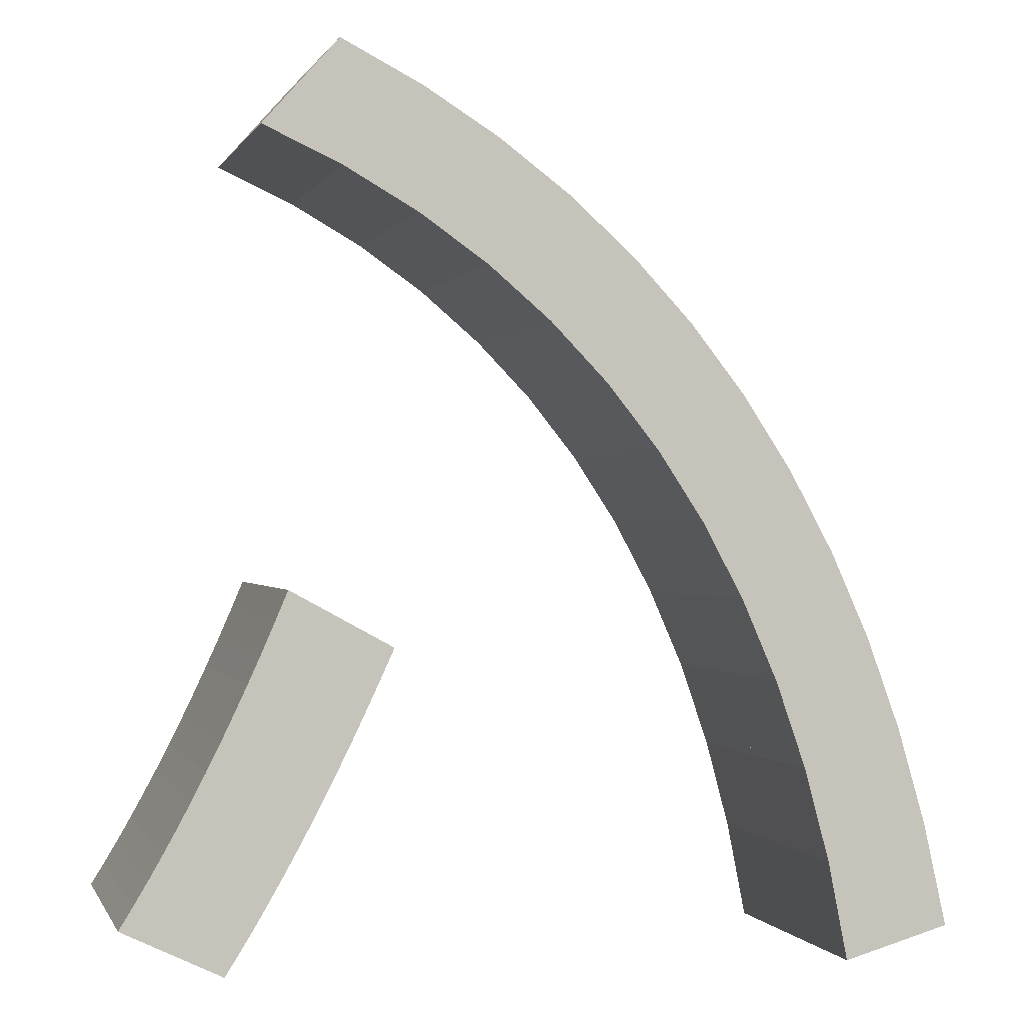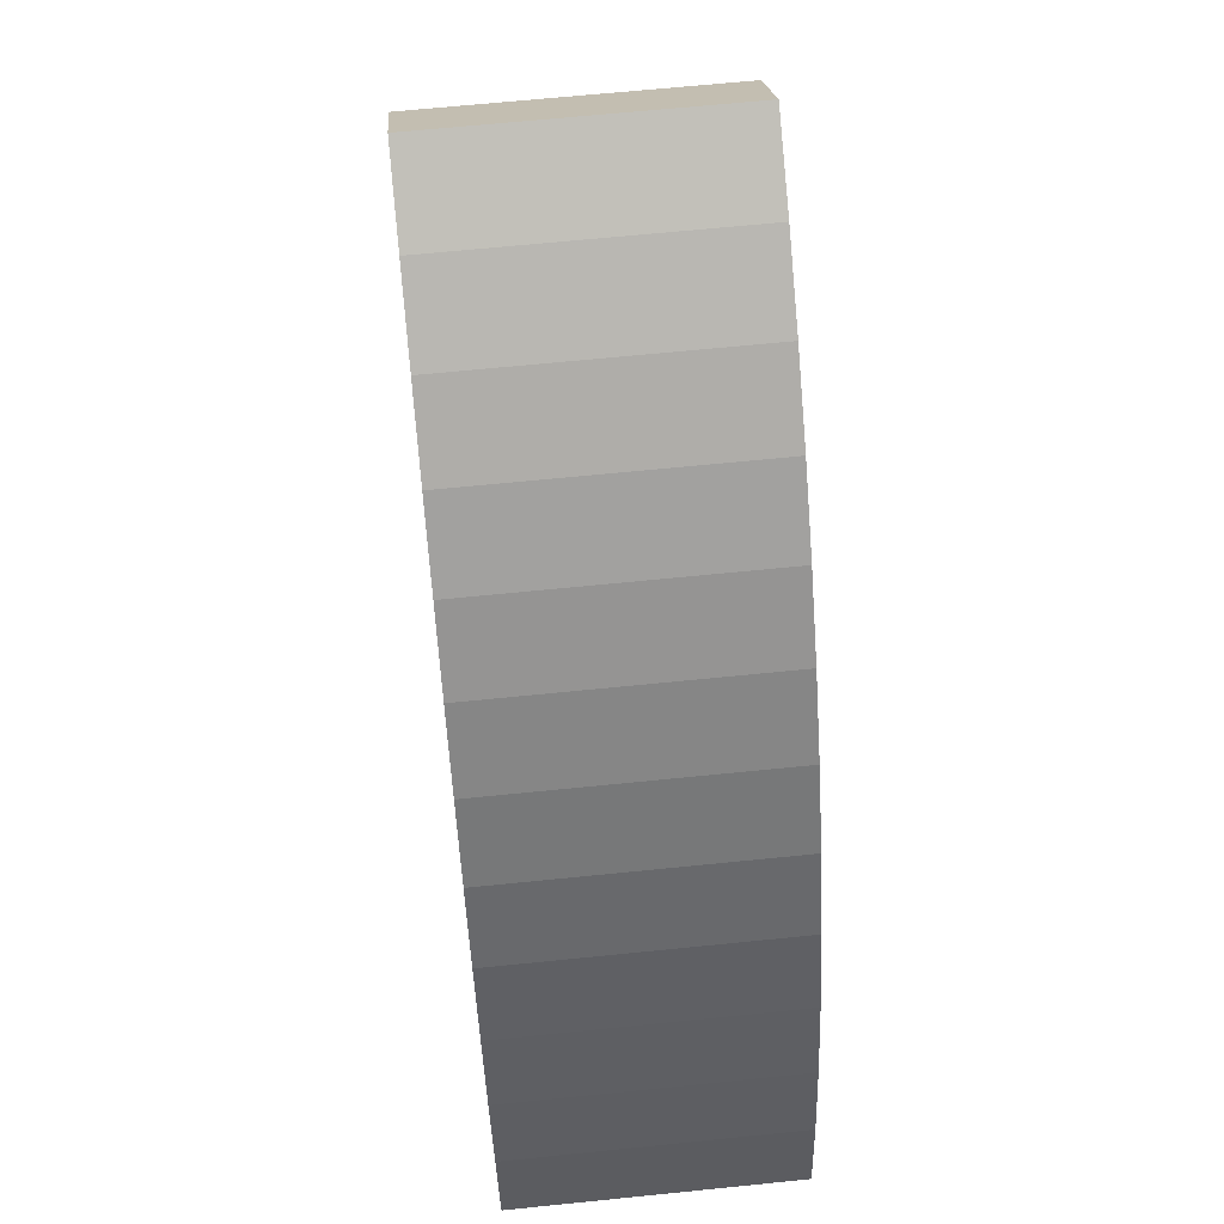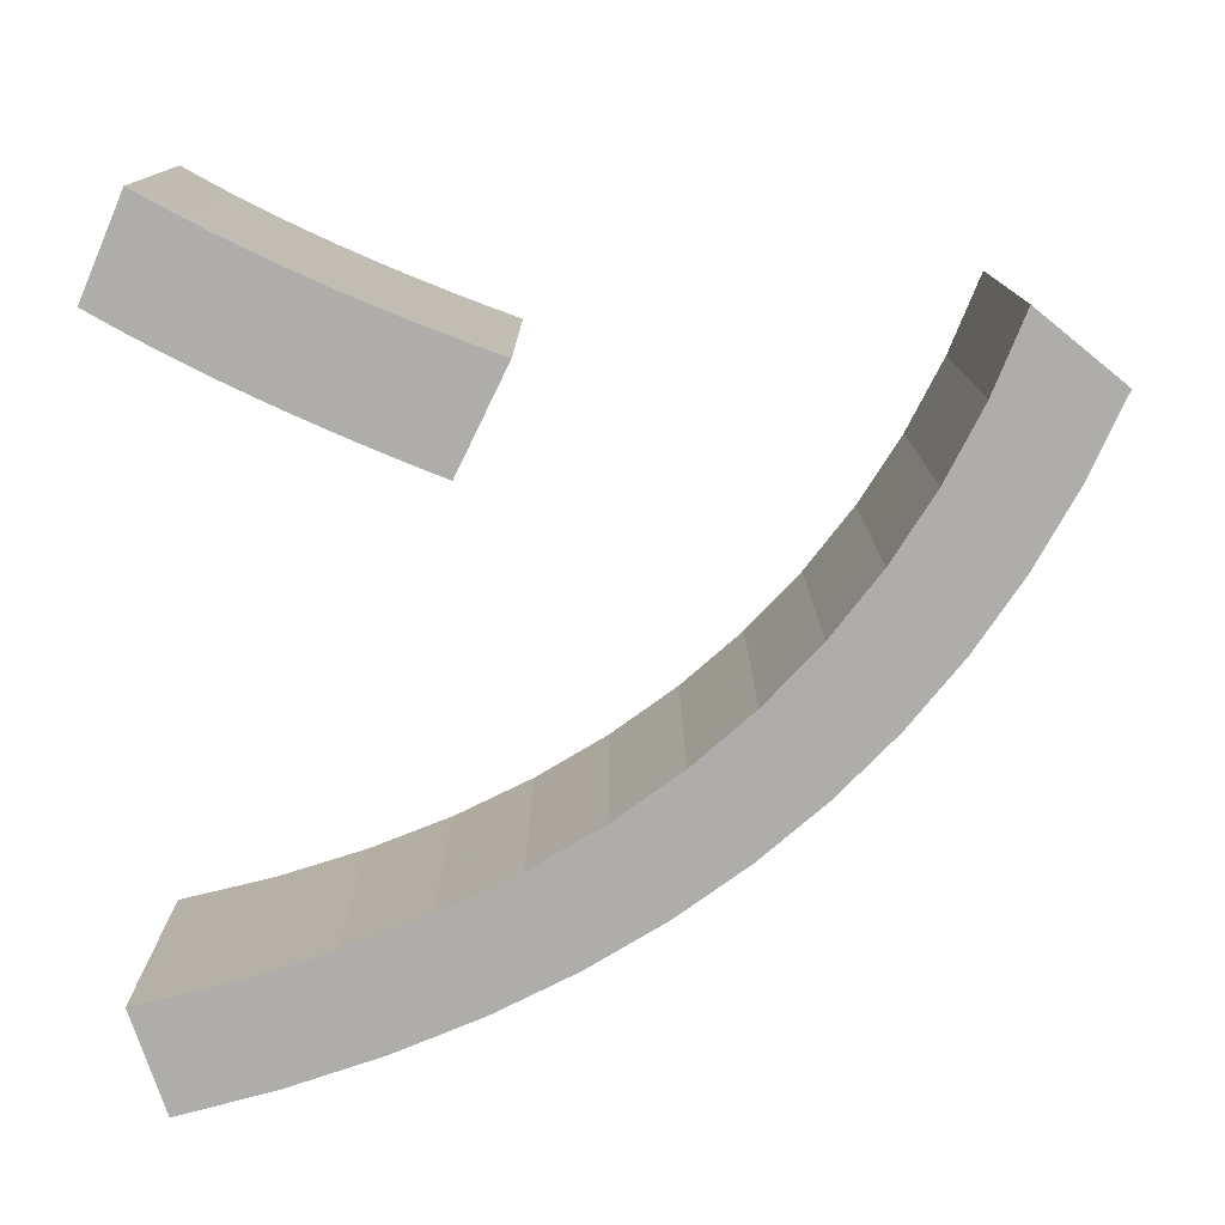
<metadata>
{"format":"obj","ext":"obj","renderer":"f3d","projection":"perspective","resolution":1024,"background":"white","views":[{"elev":-0.1,"azim":-14.9,"up":"+Z"},{"elev":66.4,"azim":84.2,"up":"+Z"},{"elev":-77.1,"azim":-87.4,"up":"+Y"}]}
</metadata>
<code>
o Curve_Mesh
v 1.092 0 2.583
v 1.005 0 2.376
v 0.9167 0 2.174
v 0.8282 0 1.977
v 0.7389 0 1.784
v 0.649 0 1.597
v 0.5584 0 1.414
v 0.4671 0 1.237
v 0.3751 0 1.064
v 0.2824 0 0.8961
v 0.1891 0 0.733
v 0.09502 0 0.5749
v 0.000282 0 0.4216
v 0.009307 0 0.4173
v 0.03481 0 0.405
v 0.07444 0 0.3859
v 0.1258 0 0.3611
v 0.1867 0 0.3318
v 0.2545 0 0.299
v 0.3271 0 0.2641
v 0.4021 0 0.2279
v 0.477 0 0.1918
v 0.5496 0 0.1568
v 0.6175 0 0.1241
v 0.6783 0 0.09478
v 0.7713 0 0.2407
v 0.8642 0 0.3921
v 0.9572 0 0.5487
v 1.05 0 0.7107
v 1.143 0 0.878
v 1.236 0 1.051
v 1.329 0 1.229
v 1.422 0 1.412
v 1.515 0 1.601
v 1.608 0 1.795
v 1.701 0 1.994
v 1.795 0 2.199
v 1.781 0 2.206
v 1.742 0 2.227
v 1.685 0 2.259
v 1.612 0 2.299
v 1.53 0 2.343
v 1.443 0 2.391
v 1.356 0 2.439
v 1.274 0 2.483
v 1.202 0 2.523
v 1.144 0 2.555
v 1.106 0 2.575
v 0.9136 0 5.597
v 1.456 0 5.346
v 1.961 0 5.056
v 2.43 0 4.727
v 2.861 0 4.359
v 3.255 0 3.952
v 3.612 0 3.505
v 3.932 0 3.019
v 4.216 0 2.494
v 4.462 0 1.929
v 4.671 0 1.325
v 4.843 0 0.6823
v 4.978 0 1.1e-05
v 4.988 0 0.002813
v 5.015 0 0.01073
v 5.058 0 0.02303
v 5.114 0 0.03899
v 5.18 0 0.05787
v 5.254 0 0.07895
v 5.333 0 0.1015
v 5.414 0 0.1247
v 5.495 0 0.148
v 5.574 0 0.1706
v 5.648 0 0.1916
v 5.714 0 0.2105
v 5.556 0 0.9188
v 5.363 0 1.589
v 5.133 0 2.22
v 4.867 0 2.814
v 4.564 0 3.369
v 4.225 0 3.885
v 3.85 0 4.363
v 3.439 0 4.803
v 2.991 0 5.205
v 2.507 0 5.568
v 1.987 0 5.893
v 1.431 0 6.18
v 1.421 0 6.168
v 1.392 0 6.136
v 1.35 0 6.088
v 1.297 0 6.028
v 1.236 0 5.96
v 1.172 0 5.888
v 1.108 0 5.816
v 1.048 0 5.748
v 0.9944 0 5.688
v 0.9519 0 5.64
v 0.9238 0 5.608
v 1.092 0.01 2.583
v 1.005 0.01 2.376
v 0.9167 0.01 2.174
v 0.8282 0.01 1.977
v 0.7389 0.01 1.784
v 0.649 0.01 1.597
v 0.5584 0.01 1.414
v 0.4671 0.01 1.237
v 0.3751 0.01 1.064
v 0.2824 0.01 0.8961
v 0.1891 0.01 0.733
v 0.09502 0.01 0.5749
v 0.000282 0.01 0.4216
v 0.009307 0.01 0.4173
v 0.03481 0.01 0.405
v 0.07444 0.01 0.3859
v 0.1258 0.01 0.3611
v 0.1867 0.01 0.3318
v 0.2545 0.01 0.299
v 0.3271 0.01 0.2641
v 0.4021 0.01 0.2279
v 0.477 0.01 0.1918
v 0.5496 0.01 0.1568
v 0.6175 0.01 0.1241
v 0.6783 0.01 0.09478
v 0.7713 0.01 0.2407
v 0.8642 0.01 0.3921
v 0.9572 0.01 0.5487
v 1.05 0.01 0.7107
v 1.143 0.01 0.878
v 1.236 0.01 1.051
v 1.329 0.01 1.229
v 1.422 0.01 1.412
v 1.515 0.01 1.601
v 1.608 0.01 1.795
v 1.701 0.01 1.994
v 1.795 0.01 2.199
v 1.781 0.01 2.206
v 1.742 0.01 2.227
v 1.685 0.01 2.259
v 1.612 0.01 2.299
v 1.53 0.01 2.343
v 1.443 0.01 2.391
v 1.356 0.01 2.439
v 1.274 0.01 2.483
v 1.202 0.01 2.523
v 1.144 0.01 2.555
v 1.106 0.01 2.575
v 0.9136 0.01 5.597
v 1.456 0.01 5.346
v 1.961 0.01 5.056
v 2.43 0.01 4.727
v 2.861 0.01 4.359
v 3.255 0.01 3.952
v 3.612 0.01 3.505
v 3.932 0.01 3.019
v 4.216 0.01 2.494
v 4.462 0.01 1.929
v 4.671 0.01 1.325
v 4.843 0.01 0.6823
v 4.978 0.01 1.1e-05
v 4.988 0.01 0.002813
v 5.015 0.01 0.01073
v 5.058 0.01 0.02303
v 5.114 0.01 0.03899
v 5.18 0.01 0.05787
v 5.254 0.01 0.07895
v 5.333 0.01 0.1015
v 5.414 0.01 0.1247
v 5.495 0.01 0.148
v 5.574 0.01 0.1706
v 5.648 0.01 0.1916
v 5.714 0.01 0.2105
v 5.556 0.01 0.9188
v 5.363 0.01 1.589
v 5.133 0.01 2.22
v 4.867 0.01 2.814
v 4.564 0.01 3.369
v 4.225 0.01 3.885
v 3.85 0.01 4.363
v 3.439 0.01 4.803
v 2.991 0.01 5.205
v 2.507 0.01 5.568
v 1.987 0.01 5.893
v 1.431 0.01 6.18
v 1.421 0.01 6.168
v 1.392 0.01 6.136
v 1.35 0.01 6.088
v 1.297 0.01 6.028
v 1.236 0.01 5.96
v 1.172 0.01 5.888
v 1.108 0.01 5.816
v 1.048 0.01 5.748
v 0.9944 0.01 5.688
v 0.9519 0.01 5.64
v 0.9238 0.01 5.608
v 1.092 -1 2.583
v 1.005 -1 2.376
v 0.9167 -1 2.174
v 0.8282 -1 1.977
v 0.7389 -1 1.784
v 0.649 -1 1.597
v 0.5584 -1 1.414
v 0.4671 -1 1.237
v 0.3751 -1 1.064
v 0.2824 -1 0.8961
v 0.1891 -1 0.733
v 0.09502 -1 0.5749
v 0.000282 -1 0.4216
v 0.009307 -1 0.4173
v 0.03481 -1 0.405
v 0.07444 -1 0.3859
v 0.1258 -1 0.3611
v 0.1867 -1 0.3318
v 0.2545 -1 0.299
v 0.3271 -1 0.2641
v 0.4021 -1 0.2279
v 0.477 -1 0.1918
v 0.5496 -1 0.1568
v 0.6175 -1 0.1241
v 0.6783 -1 0.09478
v 0.7713 -1 0.2407
v 0.8642 -1 0.3921
v 0.9572 -1 0.5487
v 1.05 -1 0.7107
v 1.143 -1 0.878
v 1.236 -1 1.051
v 1.329 -1 1.229
v 1.422 -1 1.412
v 1.515 -1 1.601
v 1.608 -1 1.795
v 1.701 -1 1.994
v 1.795 -1 2.199
v 1.781 -1 2.206
v 1.742 -1 2.227
v 1.685 -1 2.259
v 1.612 -1 2.299
v 1.53 -1 2.343
v 1.443 -1 2.391
v 1.356 -1 2.439
v 1.274 -1 2.483
v 1.202 -1 2.523
v 1.144 -1 2.555
v 1.106 -1 2.575
v 0.9136 -1 5.597
v 1.456 -1 5.346
v 1.961 -1 5.056
v 2.43 -1 4.727
v 2.861 -1 4.359
v 3.255 -1 3.952
v 3.612 -1 3.505
v 3.932 -1 3.019
v 4.216 -1 2.494
v 4.462 -1 1.929
v 4.671 -1 1.325
v 4.843 -1 0.6823
v 4.978 -1 1.1e-05
v 4.988 -1 0.002813
v 5.015 -1 0.01073
v 5.058 -1 0.02303
v 5.114 -1 0.03899
v 5.18 -1 0.05787
v 5.254 -1 0.07895
v 5.333 -1 0.1015
v 5.414 -1 0.1247
v 5.495 -1 0.148
v 5.574 -1 0.1706
v 5.648 -1 0.1916
v 5.714 -1 0.2105
v 5.556 -1 0.9188
v 5.363 -1 1.589
v 5.133 -1 2.22
v 4.867 -1 2.814
v 4.564 -1 3.369
v 4.225 -1 3.885
v 3.85 -1 4.363
v 3.439 -1 4.803
v 2.991 -1 5.205
v 2.507 -1 5.568
v 1.987 -1 5.893
v 1.431 -1 6.18
v 1.421 -1 6.168
v 1.392 -1 6.136
v 1.35 -1 6.088
v 1.297 -1 6.028
v 1.236 -1 5.96
v 1.172 -1 5.888
v 1.108 -1 5.816
v 1.048 -1 5.748
v 0.9944 -1 5.688
v 0.9519 -1 5.64
v 0.9238 -1 5.608
v 1.092 1.01 2.583
v 1.005 1.01 2.376
v 0.9167 1.01 2.174
v 0.8282 1.01 1.977
v 0.7389 1.01 1.784
v 0.649 1.01 1.597
v 0.5584 1.01 1.414
v 0.4671 1.01 1.237
v 0.3751 1.01 1.064
v 0.2824 1.01 0.8961
v 0.1891 1.01 0.733
v 0.09502 1.01 0.5749
v 0.000282 1.01 0.4216
v 0.009307 1.01 0.4173
v 0.03481 1.01 0.405
v 0.07444 1.01 0.3859
v 0.1258 1.01 0.3611
v 0.1867 1.01 0.3318
v 0.2545 1.01 0.299
v 0.3271 1.01 0.2641
v 0.4021 1.01 0.2279
v 0.477 1.01 0.1918
v 0.5496 1.01 0.1568
v 0.6175 1.01 0.1241
v 0.6783 1.01 0.09478
v 0.7713 1.01 0.2407
v 0.8642 1.01 0.3921
v 0.9572 1.01 0.5487
v 1.05 1.01 0.7107
v 1.143 1.01 0.878
v 1.236 1.01 1.051
v 1.329 1.01 1.229
v 1.422 1.01 1.412
v 1.515 1.01 1.601
v 1.608 1.01 1.795
v 1.701 1.01 1.994
v 1.795 1.01 2.199
v 1.781 1.01 2.206
v 1.742 1.01 2.227
v 1.685 1.01 2.259
v 1.612 1.01 2.299
v 1.53 1.01 2.343
v 1.443 1.01 2.391
v 1.356 1.01 2.439
v 1.274 1.01 2.483
v 1.202 1.01 2.523
v 1.144 1.01 2.555
v 1.106 1.01 2.575
v 0.9136 1.01 5.597
v 1.456 1.01 5.346
v 1.961 1.01 5.056
v 2.43 1.01 4.727
v 2.861 1.01 4.359
v 3.255 1.01 3.952
v 3.612 1.01 3.505
v 3.932 1.01 3.019
v 4.216 1.01 2.494
v 4.462 1.01 1.929
v 4.671 1.01 1.325
v 4.843 1.01 0.6823
v 4.978 1.01 1.1e-05
v 4.988 1.01 0.002813
v 5.015 1.01 0.01073
v 5.058 1.01 0.02303
v 5.114 1.01 0.03899
v 5.18 1.01 0.05787
v 5.254 1.01 0.07895
v 5.333 1.01 0.1015
v 5.414 1.01 0.1247
v 5.495 1.01 0.148
v 5.574 1.01 0.1706
v 5.648 1.01 0.1916
v 5.714 1.01 0.2105
v 5.556 1.01 0.9188
v 5.363 1.01 1.589
v 5.133 1.01 2.22
v 4.867 1.01 2.814
v 4.564 1.01 3.369
v 4.225 1.01 3.885
v 3.85 1.01 4.363
v 3.439 1.01 4.803
v 2.991 1.01 5.205
v 2.507 1.01 5.568
v 1.987 1.01 5.893
v 1.431 1.01 6.18
v 1.421 1.01 6.168
v 1.392 1.01 6.136
v 1.35 1.01 6.088
v 1.297 1.01 6.028
v 1.236 1.01 5.96
v 1.172 1.01 5.888
v 1.108 1.01 5.816
v 1.048 1.01 5.748
v 0.9944 1.01 5.688
v 0.9519 1.01 5.64
v 0.9238 1.01 5.608
f 62 61 60
f 63 62 60
f 64 63 60
f 65 64 60
f 66 65 60
f 67 66 60
f 68 67 60
f 26 25 24
f 69 68 60
f 26 24 23
f 70 69 60
f 71 70 60
f 26 23 22
f 72 71 60
f 73 72 60
f 26 22 21
f 74 73 60
f 26 21 20
f 27 26 20
f 27 20 19
f 27 19 18
f 27 18 17
f 27 17 16
f 27 16 15
f 28 27 15
f 28 15 14
f 28 14 13
f 28 13 12
f 29 28 12
f 29 12 11
f 74 60 59
f 30 29 11
f 30 11 10
f 31 30 10
f 31 10 9
f 75 74 59
f 32 31 9
f 32 9 8
f 33 32 8
f 33 8 7
f 75 59 58
f 34 33 7
f 34 7 6
f 76 75 58
f 34 6 5
f 35 34 5
f 35 5 4
f 36 35 4
f 76 58 57
f 36 4 3
f 37 36 3
f 37 3 2
f 38 37 2
f 39 38 2
f 77 76 57
f 40 39 2
f 41 40 2
f 42 41 2
f 43 42 2
f 43 2 48
f 48 2 1
f 44 43 45
f 45 43 48
f 46 45 48
f 77 57 56
f 47 46 48
f 78 77 56
f 78 56 55
f 79 78 55
f 79 55 54
f 80 79 54
f 80 54 53
f 80 53 52
f 81 80 52
f 81 52 51
f 82 81 51
f 82 51 50
f 83 82 50
f 83 50 49
f 84 83 49
f 84 49 96
f 84 96 95
f 84 95 94
f 84 94 93
f 84 93 92
f 84 92 91
f 84 91 90
f 85 84 87
f 87 84 90
f 87 90 88
f 88 90 89
f 85 87 86
f 158 156 157
f 159 156 158
f 160 156 159
f 161 156 160
f 162 156 161
f 163 156 162
f 164 156 163
f 122 120 121
f 165 156 164
f 122 119 120
f 166 156 165
f 167 156 166
f 122 118 119
f 168 156 167
f 169 156 168
f 122 117 118
f 170 156 169
f 122 116 117
f 123 116 122
f 123 115 116
f 123 114 115
f 123 113 114
f 123 112 113
f 123 111 112
f 124 111 123
f 124 110 111
f 124 109 110
f 124 108 109
f 125 108 124
f 125 107 108
f 170 155 156
f 126 107 125
f 126 106 107
f 127 106 126
f 127 105 106
f 171 155 170
f 128 105 127
f 128 104 105
f 129 104 128
f 129 103 104
f 171 154 155
f 130 103 129
f 130 102 103
f 172 154 171
f 130 101 102
f 131 101 130
f 131 100 101
f 132 100 131
f 172 153 154
f 132 99 100
f 133 99 132
f 133 98 99
f 134 98 133
f 135 98 134
f 173 153 172
f 136 98 135
f 137 98 136
f 138 98 137
f 139 98 138
f 139 144 98
f 144 97 98
f 140 141 139
f 141 144 139
f 142 144 141
f 173 152 153
f 143 144 142
f 174 152 173
f 174 151 152
f 175 151 174
f 175 150 151
f 176 150 175
f 176 149 150
f 176 148 149
f 177 148 176
f 177 147 148
f 178 147 177
f 178 146 147
f 179 146 178
f 179 145 146
f 180 145 179
f 180 192 145
f 180 191 192
f 180 190 191
f 180 189 190
f 180 188 189
f 180 187 188
f 180 186 187
f 181 183 180
f 183 186 180
f 183 184 186
f 184 185 186
f 181 182 183
f 64 65 161 160
f 78 79 175 174
f 41 42 138 137
f 81 82 178 177
f 9 10 106 105
f 3 4 100 99
f 51 52 148 147
f 76 77 173 172
f 54 55 151 150
f 25 26 122 121
f 66 67 163 162
f 27 28 124 123
f 42 43 139 138
f 74 75 171 170
f 61 62 158 157
f 53 54 150 149
f 23 24 120 119
f 33 34 130 129
f 24 25 121 120
f 8 9 105 104
f 31 32 128 127
f 50 51 147 146
f 70 71 167 166
f 32 33 129 128
f 30 31 127 126
f 89 90 186 185
f 4 5 101 100
f 72 73 169 168
f 37 38 134 133
f 90 91 187 186
f 62 63 159 158
f 35 36 132 131
f 94 95 191 190
f 75 76 172 171
f 55 56 152 151
f 60 61 157 156
f 59 60 156 155
f 69 70 166 165
f 57 58 154 153
f 10 11 107 106
f 58 59 155 154
f 63 64 160 159
f 71 72 168 167
f 29 30 126 125
f 5 6 102 101
f 47 48 144 143
f 68 69 165 164
f 19 20 116 115
f 34 35 131 130
f 2 3 99 98
f 12 13 109 108
f 36 37 133 132
f 11 12 108 107
f 79 80 176 175
f 91 92 188 187
f 21 22 118 117
f 88 89 185 184
f 67 68 164 163
f 39 40 136 135
f 6 7 103 102
f 56 57 153 152
f 95 96 192 191
f 26 27 123 122
f 65 66 162 161
f 7 8 104 103
f 93 94 190 189
f 82 83 179 178
f 20 21 117 116
f 45 46 142 141
f 85 86 182 181
f 46 47 143 142
f 92 93 189 188
f 86 87 183 182
f 44 45 141 140
f 14 15 111 110
f 84 85 181 180
f 18 19 115 114
f 77 78 174 173
f 80 81 177 176
f 16 17 113 112
f 40 41 137 136
f 87 88 184 183
f 22 23 119 118
f 83 84 180 179
f 17 18 114 113
f 43 44 140 139
f 49 50 146 145
f 15 16 112 111
f 96 49 145 192
f 52 53 149 148
f 38 39 135 134
f 1 2 98 97
f 13 14 110 109
f 48 1 97 144
f 73 74 170 169
f 28 29 125 124
f 252 253 254
f 252 254 255
f 252 255 256
f 252 256 257
f 252 257 258
f 252 258 259
f 252 259 260
f 216 217 218
f 252 260 261
f 215 216 218
f 252 261 262
f 252 262 263
f 214 215 218
f 252 263 264
f 252 264 265
f 213 214 218
f 252 265 266
f 212 213 218
f 212 218 219
f 211 212 219
f 210 211 219
f 209 210 219
f 208 209 219
f 207 208 219
f 207 219 220
f 206 207 220
f 205 206 220
f 204 205 220
f 204 220 221
f 203 204 221
f 251 252 266
f 203 221 222
f 202 203 222
f 202 222 223
f 201 202 223
f 251 266 267
f 201 223 224
f 200 201 224
f 200 224 225
f 199 200 225
f 250 251 267
f 199 225 226
f 198 199 226
f 250 267 268
f 197 198 226
f 197 226 227
f 196 197 227
f 196 227 228
f 249 250 268
f 195 196 228
f 195 228 229
f 194 195 229
f 194 229 230
f 194 230 231
f 249 268 269
f 194 231 232
f 194 232 233
f 194 233 234
f 194 234 235
f 240 194 235
f 193 194 240
f 237 235 236
f 240 235 237
f 240 237 238
f 248 249 269
f 240 238 239
f 248 269 270
f 247 248 270
f 247 270 271
f 246 247 271
f 246 271 272
f 245 246 272
f 244 245 272
f 244 272 273
f 243 244 273
f 243 273 274
f 242 243 274
f 242 274 275
f 241 242 275
f 241 275 276
f 288 241 276
f 287 288 276
f 286 287 276
f 285 286 276
f 284 285 276
f 283 284 276
f 282 283 276
f 279 276 277
f 282 276 279
f 280 282 279
f 281 282 280
f 278 279 277
f 349 348 350
f 350 348 351
f 351 348 352
f 352 348 353
f 353 348 354
f 354 348 355
f 355 348 356
f 313 312 314
f 356 348 357
f 312 311 314
f 357 348 358
f 358 348 359
f 311 310 314
f 359 348 360
f 360 348 361
f 310 309 314
f 361 348 362
f 309 308 314
f 314 308 315
f 308 307 315
f 307 306 315
f 306 305 315
f 305 304 315
f 304 303 315
f 315 303 316
f 303 302 316
f 302 301 316
f 301 300 316
f 316 300 317
f 300 299 317
f 348 347 362
f 317 299 318
f 299 298 318
f 318 298 319
f 298 297 319
f 362 347 363
f 319 297 320
f 297 296 320
f 320 296 321
f 296 295 321
f 347 346 363
f 321 295 322
f 295 294 322
f 363 346 364
f 294 293 322
f 322 293 323
f 293 292 323
f 323 292 324
f 346 345 364
f 292 291 324
f 324 291 325
f 291 290 325
f 325 290 326
f 326 290 327
f 364 345 365
f 327 290 328
f 328 290 329
f 329 290 330
f 330 290 331
f 290 336 331
f 290 289 336
f 331 333 332
f 331 336 333
f 333 336 334
f 345 344 365
f 334 336 335
f 365 344 366
f 344 343 366
f 366 343 367
f 343 342 367
f 367 342 368
f 342 341 368
f 341 340 368
f 368 340 369
f 340 339 369
f 369 339 370
f 339 338 370
f 370 338 371
f 338 337 371
f 371 337 372
f 337 384 372
f 384 383 372
f 383 382 372
f 382 381 372
f 381 380 372
f 380 379 372
f 379 378 372
f 372 375 373
f 372 378 375
f 378 376 375
f 378 377 376
f 375 374 373
f 352 353 257 256
f 366 367 271 270
f 329 330 234 233
f 369 370 274 273
f 297 298 202 201
f 291 292 196 195
f 339 340 244 243
f 364 365 269 268
f 342 343 247 246
f 313 314 218 217
f 354 355 259 258
f 315 316 220 219
f 330 331 235 234
f 362 363 267 266
f 349 350 254 253
f 341 342 246 245
f 311 312 216 215
f 321 322 226 225
f 312 313 217 216
f 296 297 201 200
f 319 320 224 223
f 338 339 243 242
f 358 359 263 262
f 320 321 225 224
f 318 319 223 222
f 377 378 282 281
f 292 293 197 196
f 360 361 265 264
f 325 326 230 229
f 378 379 283 282
f 350 351 255 254
f 323 324 228 227
f 382 383 287 286
f 363 364 268 267
f 343 344 248 247
f 348 349 253 252
f 347 348 252 251
f 357 358 262 261
f 345 346 250 249
f 298 299 203 202
f 346 347 251 250
f 351 352 256 255
f 359 360 264 263
f 317 318 222 221
f 293 294 198 197
f 335 336 240 239
f 356 357 261 260
f 307 308 212 211
f 322 323 227 226
f 290 291 195 194
f 300 301 205 204
f 324 325 229 228
f 299 300 204 203
f 367 368 272 271
f 379 380 284 283
f 309 310 214 213
f 376 377 281 280
f 355 356 260 259
f 327 328 232 231
f 294 295 199 198
f 344 345 249 248
f 383 384 288 287
f 314 315 219 218
f 353 354 258 257
f 295 296 200 199
f 381 382 286 285
f 370 371 275 274
f 308 309 213 212
f 333 334 238 237
f 373 374 278 277
f 334 335 239 238
f 380 381 285 284
f 374 375 279 278
f 332 333 237 236
f 302 303 207 206
f 372 373 277 276
f 306 307 211 210
f 365 366 270 269
f 368 369 273 272
f 304 305 209 208
f 328 329 233 232
f 375 376 280 279
f 310 311 215 214
f 371 372 276 275
f 305 306 210 209
f 331 332 236 235
f 337 338 242 241
f 303 304 208 207
f 384 337 241 288
f 340 341 245 244
f 326 327 231 230
f 289 290 194 193
f 301 302 206 205
f 336 289 193 240
f 361 362 266 265
f 316 317 221 220

</code>
